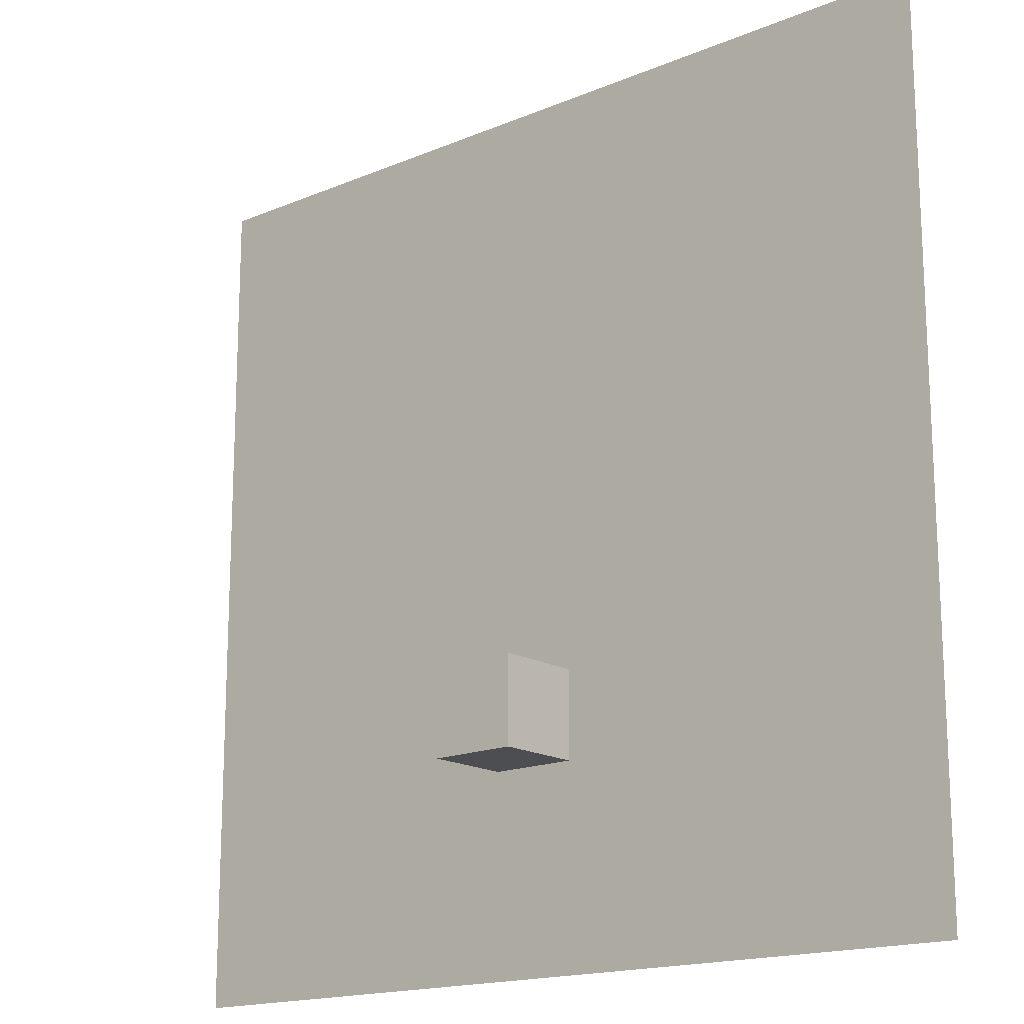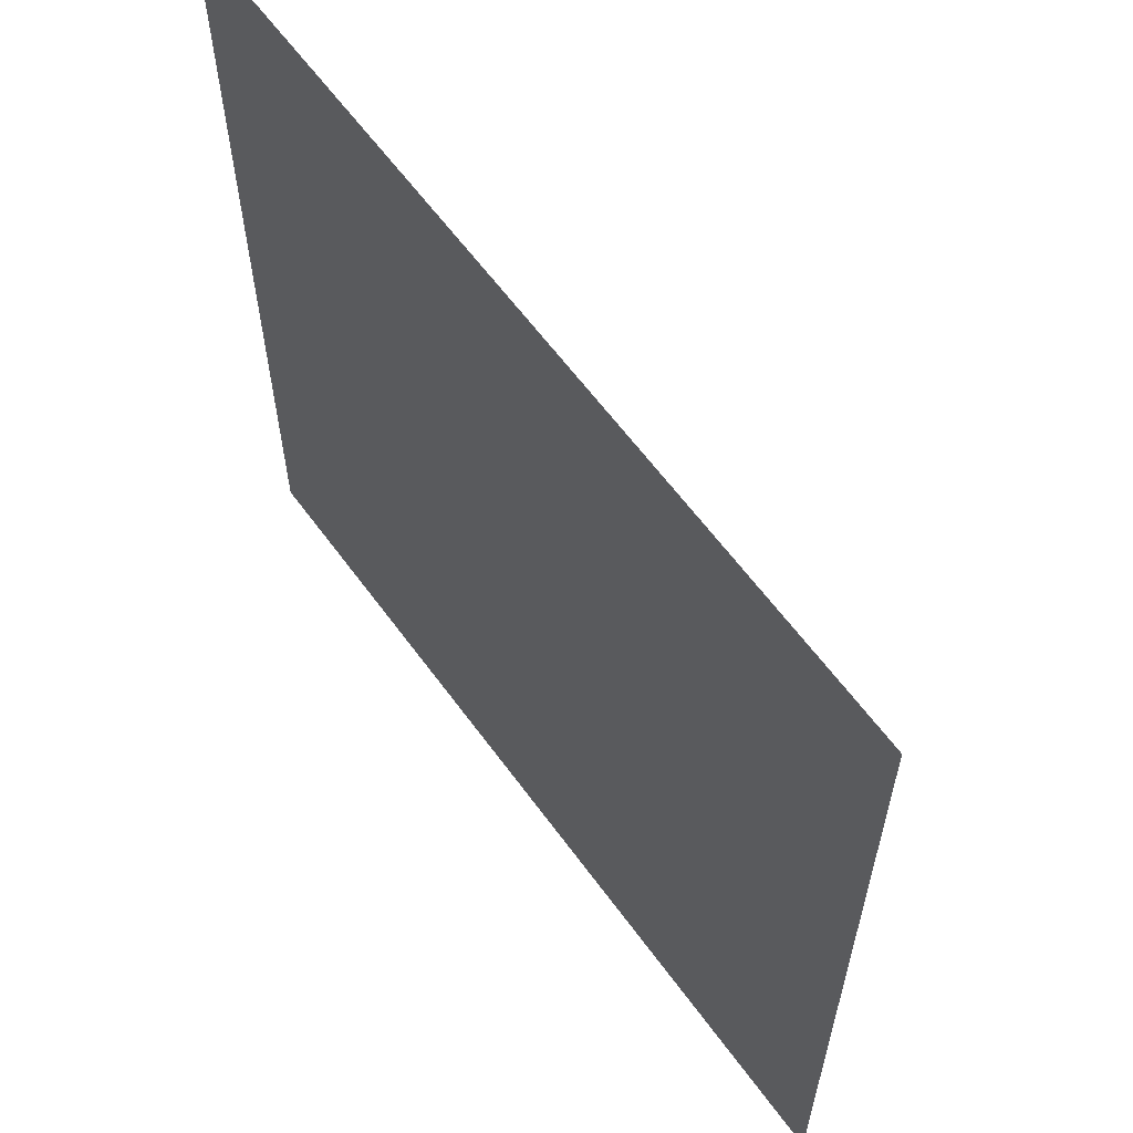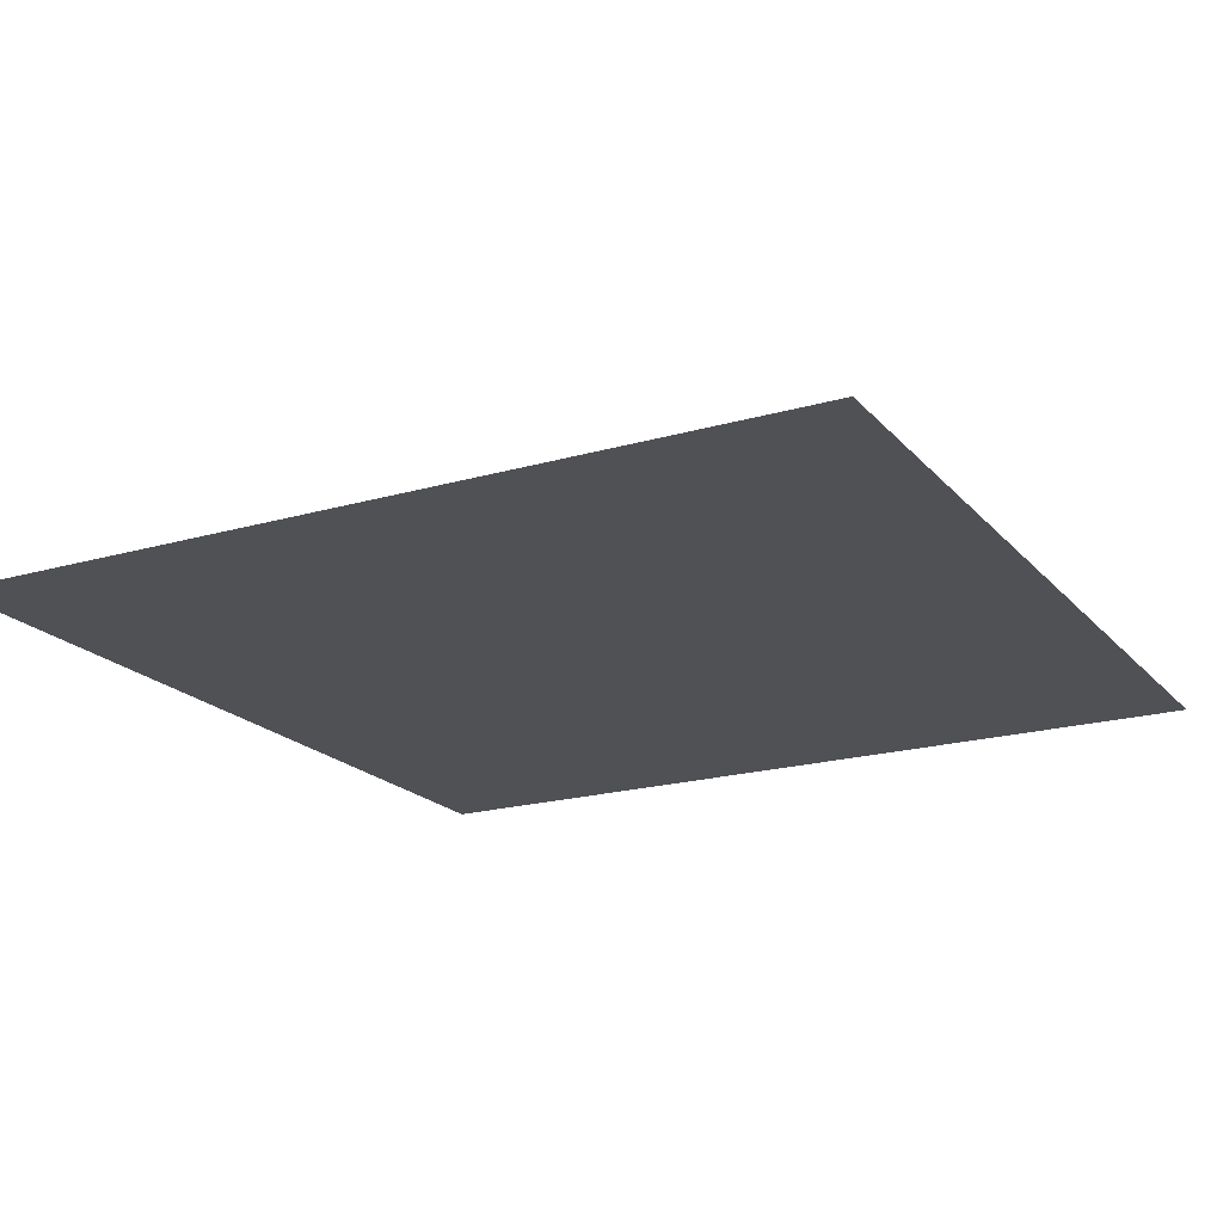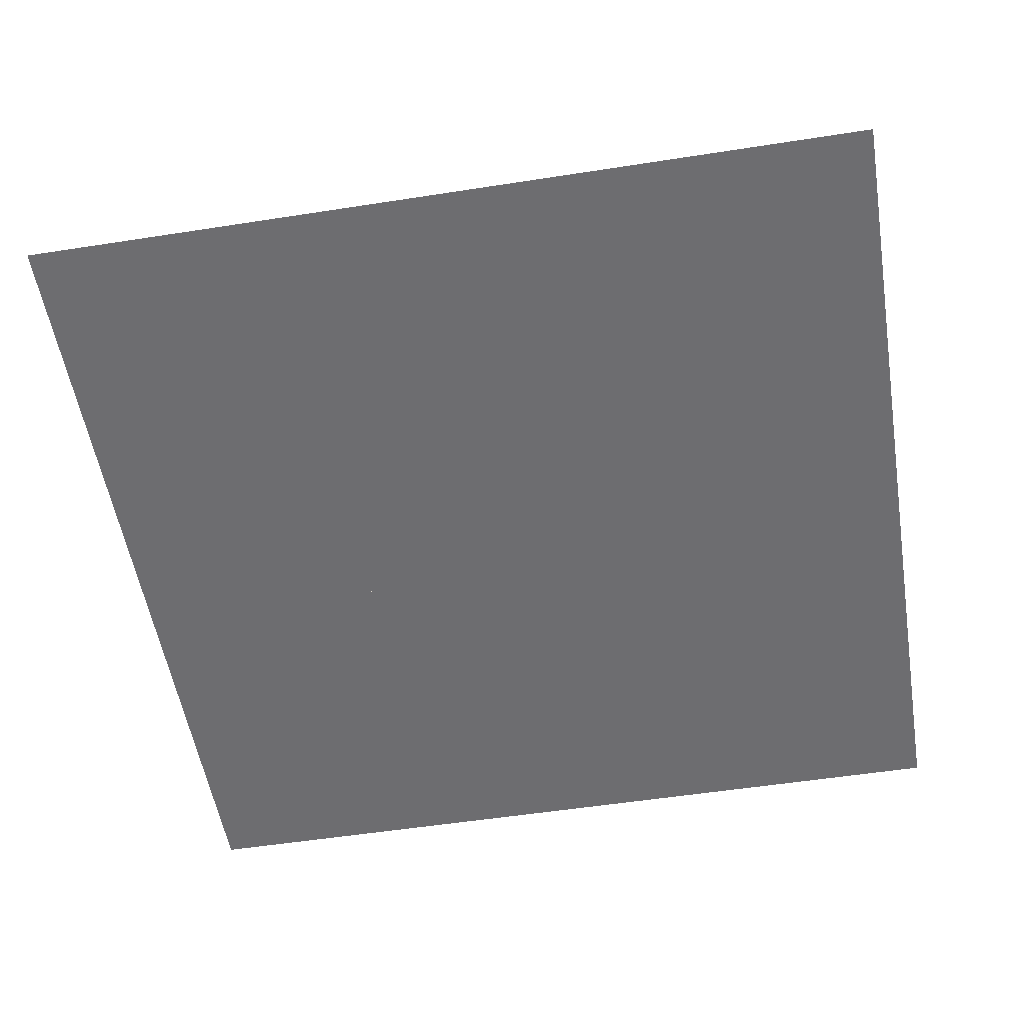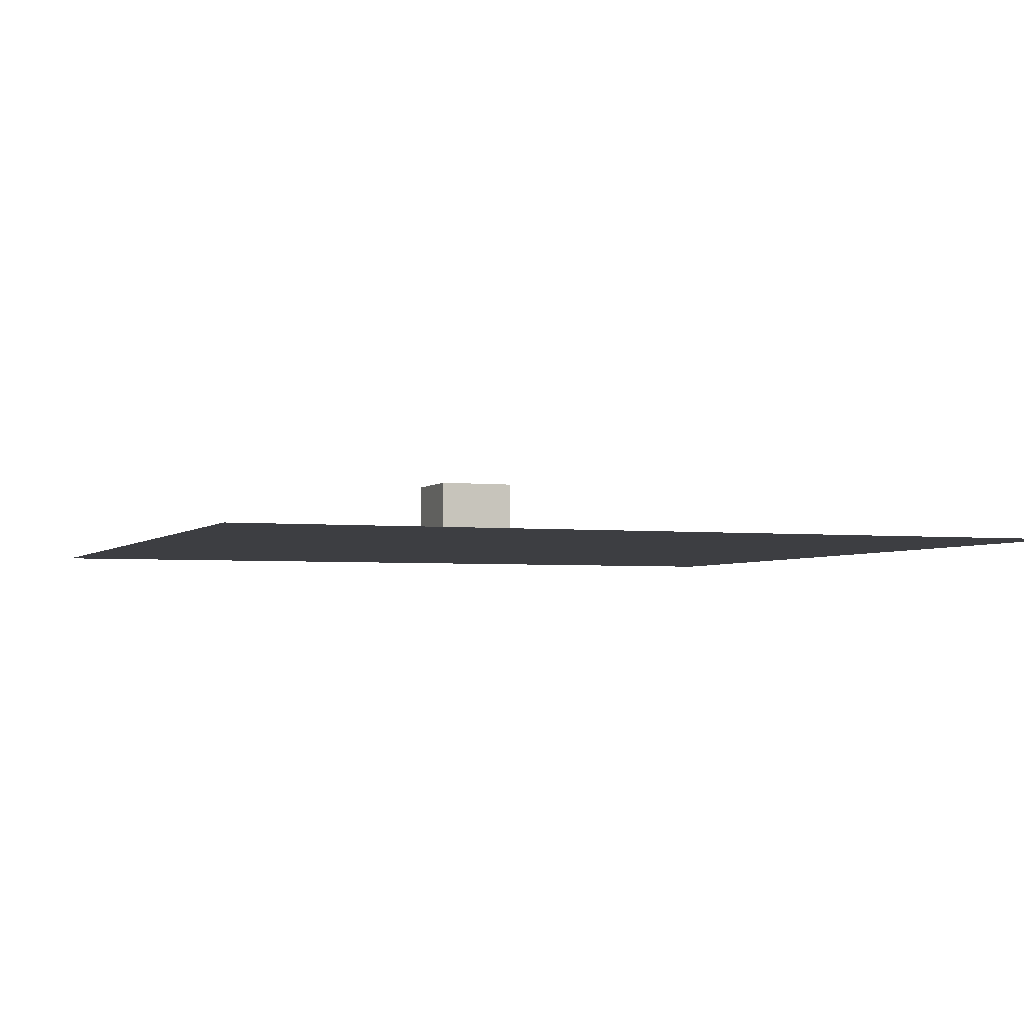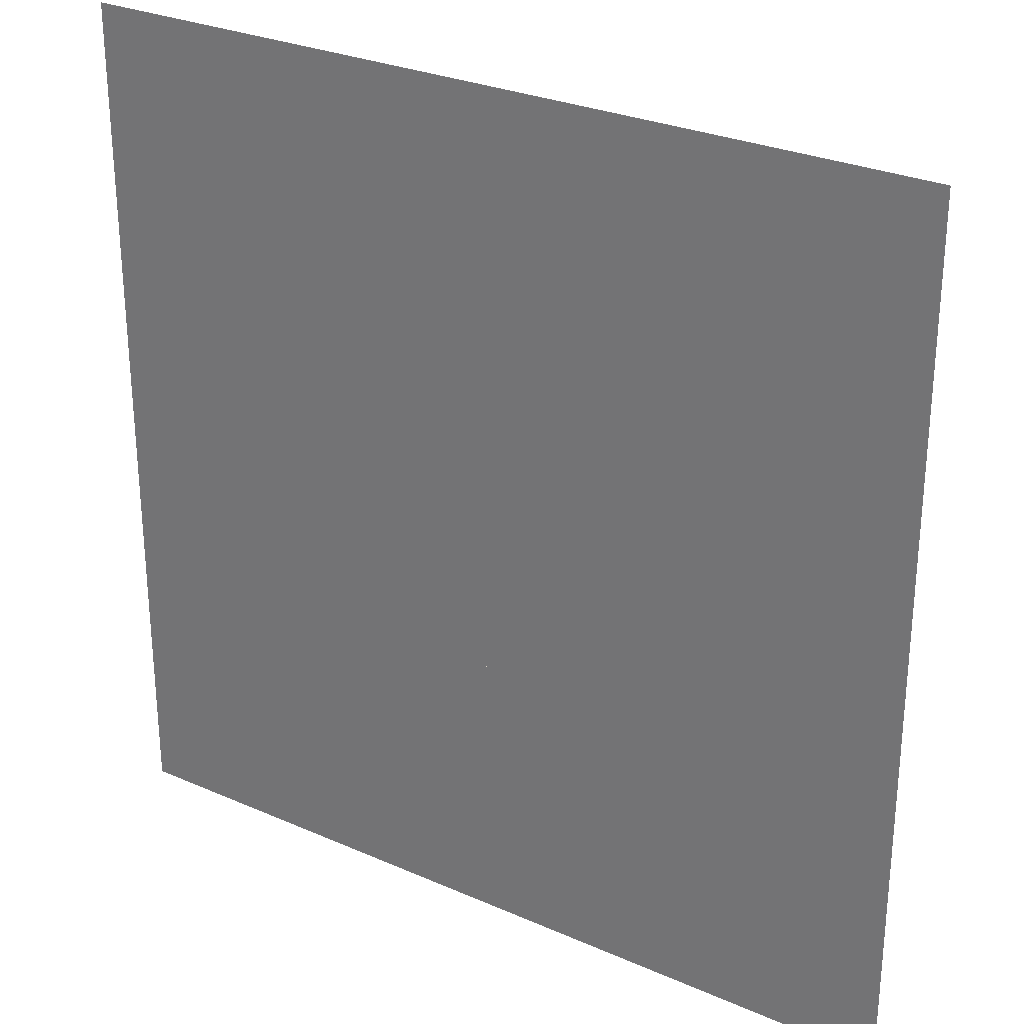
<metadata>
{"format":"obj","ext":"obj","renderer":"f3d","projection":"perspective","resolution":1024,"background":"white","views":[{"elev":-16.7,"azim":-139.6,"up":"+Z"},{"elev":61.4,"azim":54.0,"up":"+Z"},{"elev":-19.7,"azim":-151.7,"up":"+Y"},{"elev":-54.1,"azim":-80.6,"up":"+Y"},{"elev":-3.5,"azim":-20.7,"up":"+Y"},{"elev":28.3,"azim":33.5,"up":"+Z"}]}
</metadata>
<code>
o Ground
v -0.75 0 -3.459
v -0.75 0 -5.459
v 1.25 0 -5.459
v 1.25 0 -3.459
v -0.75 2 -3.459
v -0.75 2 -5.459
v 1.25 2 -5.459
v 1.25 2 -3.459
v -10 0 10
v 10 0 10
v -10 0 -10
v 10 0 -10
f 6 2 1
f 7 3 2
f 8 4 3
f 5 1 4
f 2 3 4
f 7 6 5
f 10 12 11
f 5 6 1
f 6 7 2
f 7 8 3
f 8 5 4
f 1 2 4
f 8 7 5
f 9 10 11

</code>
